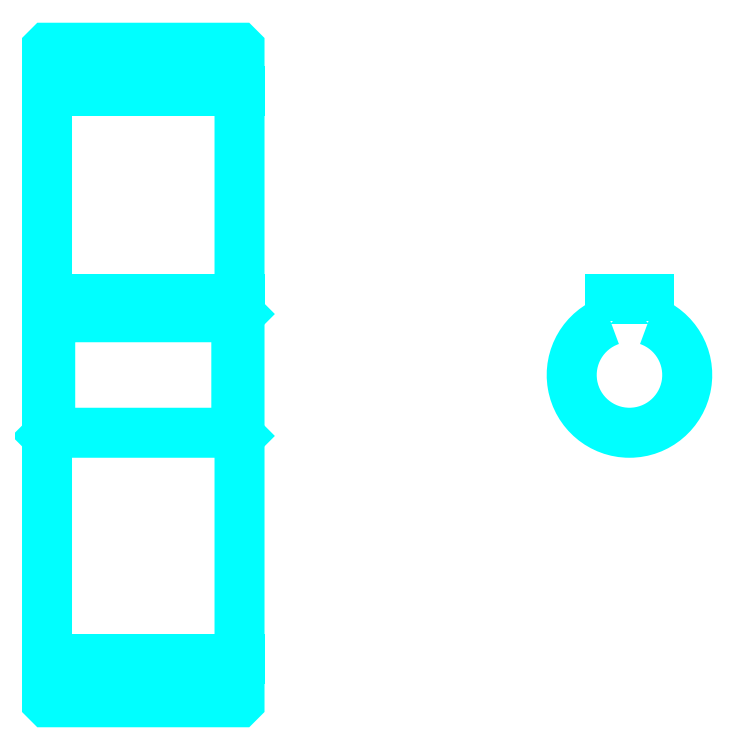
<metadata>
{"format":"dxf","ext":"dxf","renderer":"ezdxf+matplotlib","layout":"modelspace","background":"white","min_lineweight":24,"dpi":150}
</metadata>
<code>
0
SECTION
2
ENTITIES
0
LINE
8
0
10
89.78
20
129.4
30
0
11
119.8
21
129.4
31
0
0
LINE
8
0
10
89.78
20
40.9
30
0
11
119.8
21
40.9
31
0
0
LINE
8
0
10
119.8
20
94.65
30
0
11
119.3
21
94.15
31
0
0
LINE
8
0
10
119.8
20
75.65
30
0
11
119.3
21
76.15
31
0
0
LINE
8
0
10
89.78
20
75.65
30
0
11
90.28
21
76.15
31
0
0
POLYLINE
8
0
66
1
10
0
20
0
30
0
70
2
0
VERTEX
8
0
10
89.78
20
75.65
30
0
70
0
0
VERTEX
8
0
10
89.78
20
34.25
30
0
70
0
0
VERTEX
8
0
10
89.88
20
34.15
30
0
70
0
0
VERTEX
8
0
10
119.7
20
34.15
30
0
70
0
0
VERTEX
8
0
10
119.8
20
34.25
30
0
70
0
0
VERTEX
8
0
10
119.8
20
136
30
0
70
0
0
VERTEX
8
0
10
119.7
20
136.1
30
0
70
0
0
VERTEX
8
0
10
89.88
20
136.1
30
0
70
0
0
VERTEX
8
0
10
89.78
20
136
30
0
70
0
0
VERTEX
8
0
10
89.78
20
75.65
30
0
70
0
0
SEQEND
8
0
0
POLYLINE
8
0
66
1
10
0
20
0
30
0
70
2
0
VERTEX
8
0
10
89.78
20
94.65
30
0
70
0
0
VERTEX
8
0
10
90.28
20
94.15
30
0
70
0
0
VERTEX
8
0
10
90.28
20
76.15
30
0
70
0
0
VERTEX
8
0
10
119.3
20
76.15
30
0
70
0
0
VERTEX
8
0
10
119.3
20
94.15
30
0
70
0
0
VERTEX
8
0
10
90.28
20
94.15
30
0
70
0
0
SEQEND
8
0
0
ARC
8
0
10
180.5
20
85.15
30
0
40
9
50
109.5
51
70.53
0
POLYLINE
8
0
66
1
10
0
20
0
30
0
70
2
0
VERTEX
8
0
10
183.5
20
93.63
30
0
70
0
0
VERTEX
8
0
10
183.5
20
96.95
30
0
70
0
0
VERTEX
8
0
10
177.5
20
96.95
30
0
70
0
0
VERTEX
8
0
10
177.5
20
93.63
30
0
70
0
0
SEQEND
8
0
0
LINE
8
0
10
89.78
20
96.95
30
0
11
119.8
21
96.95
31
0
0
ENDSEC
0
EOF

</code>
